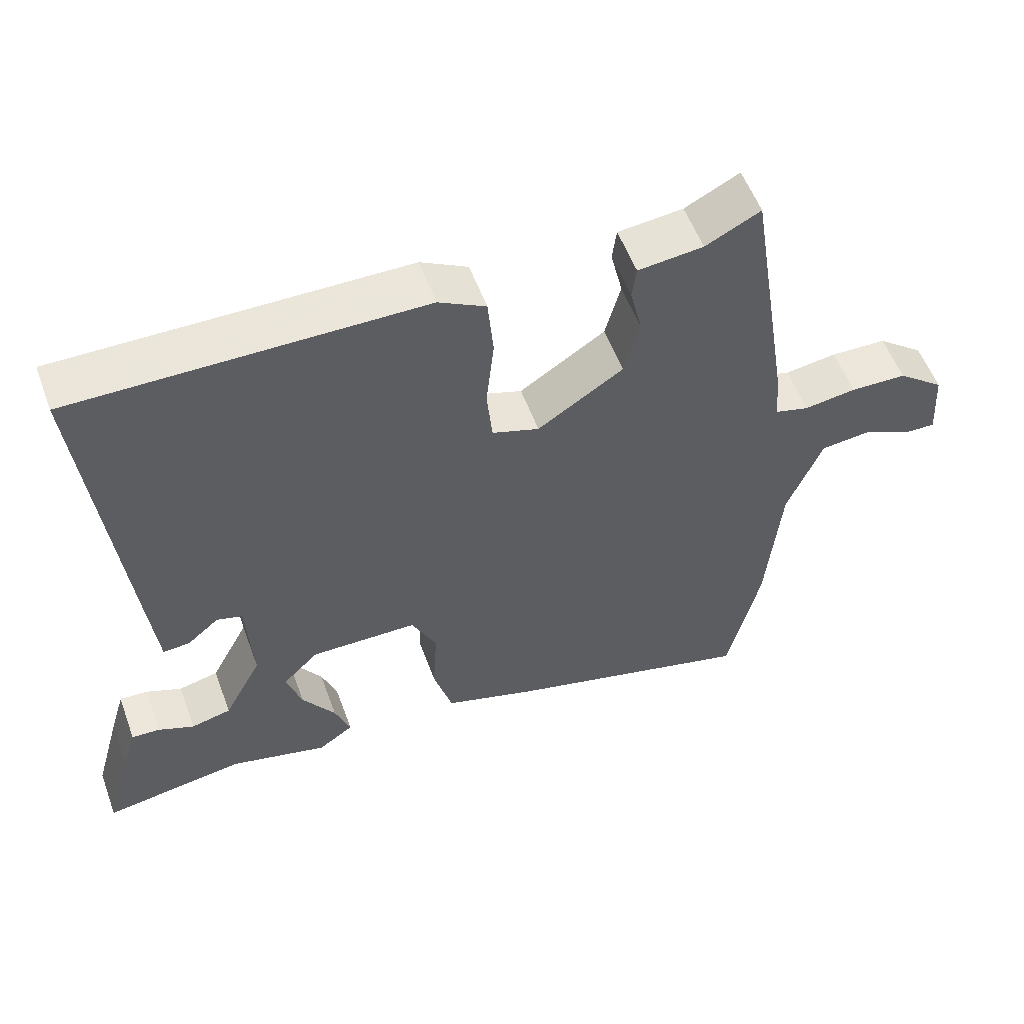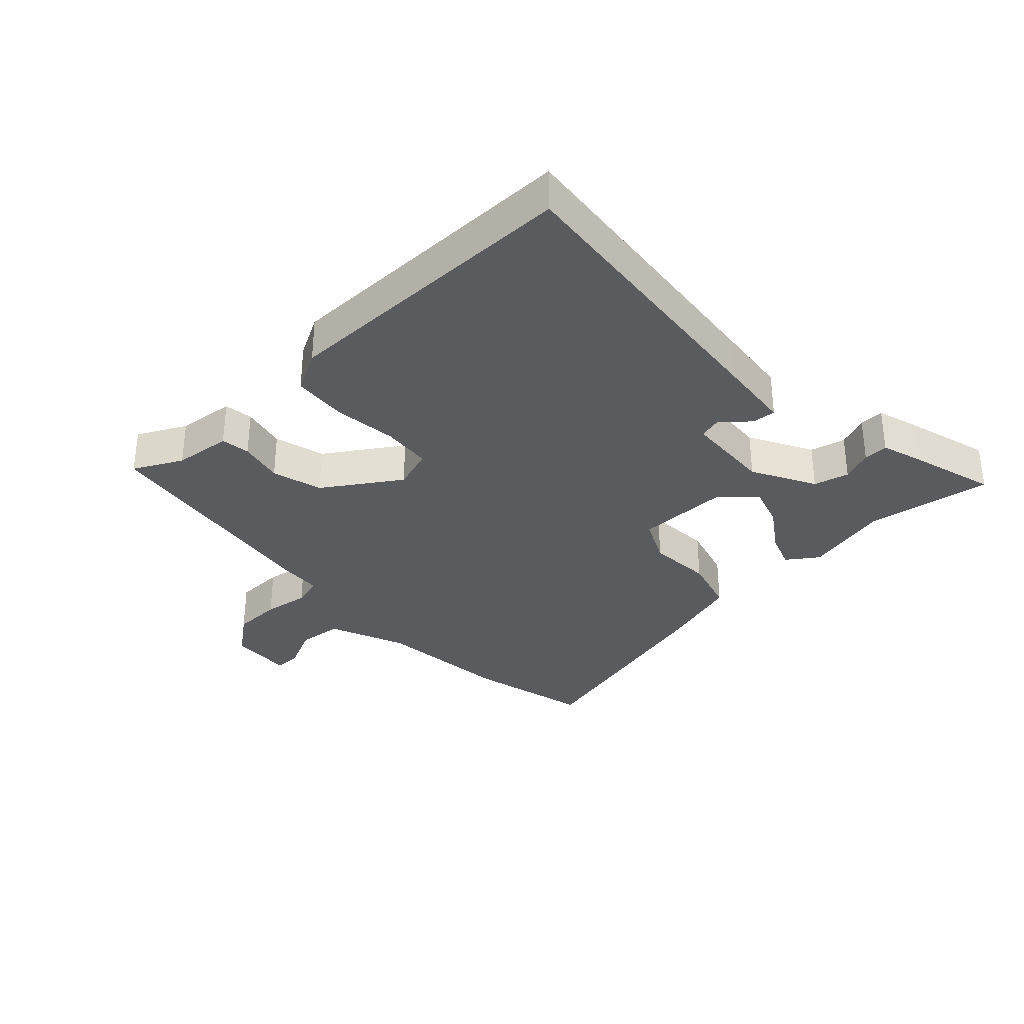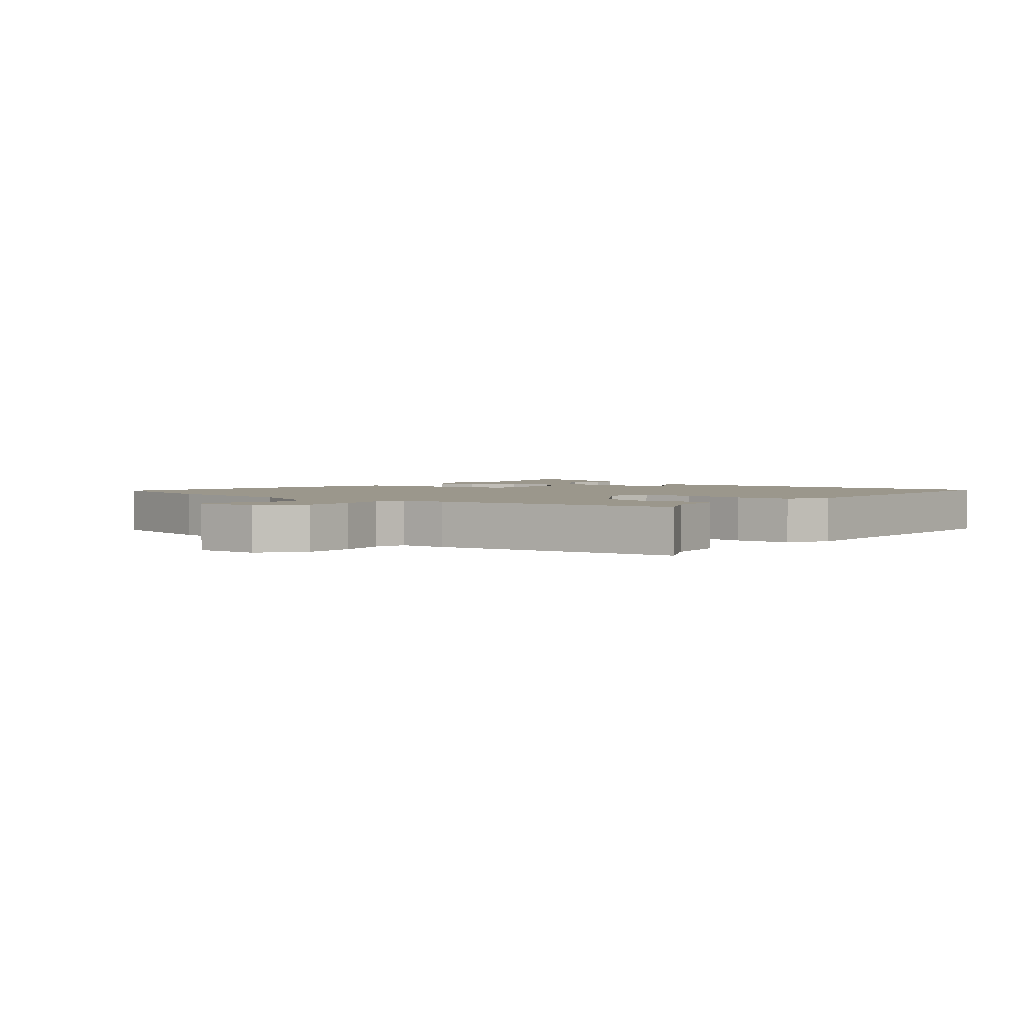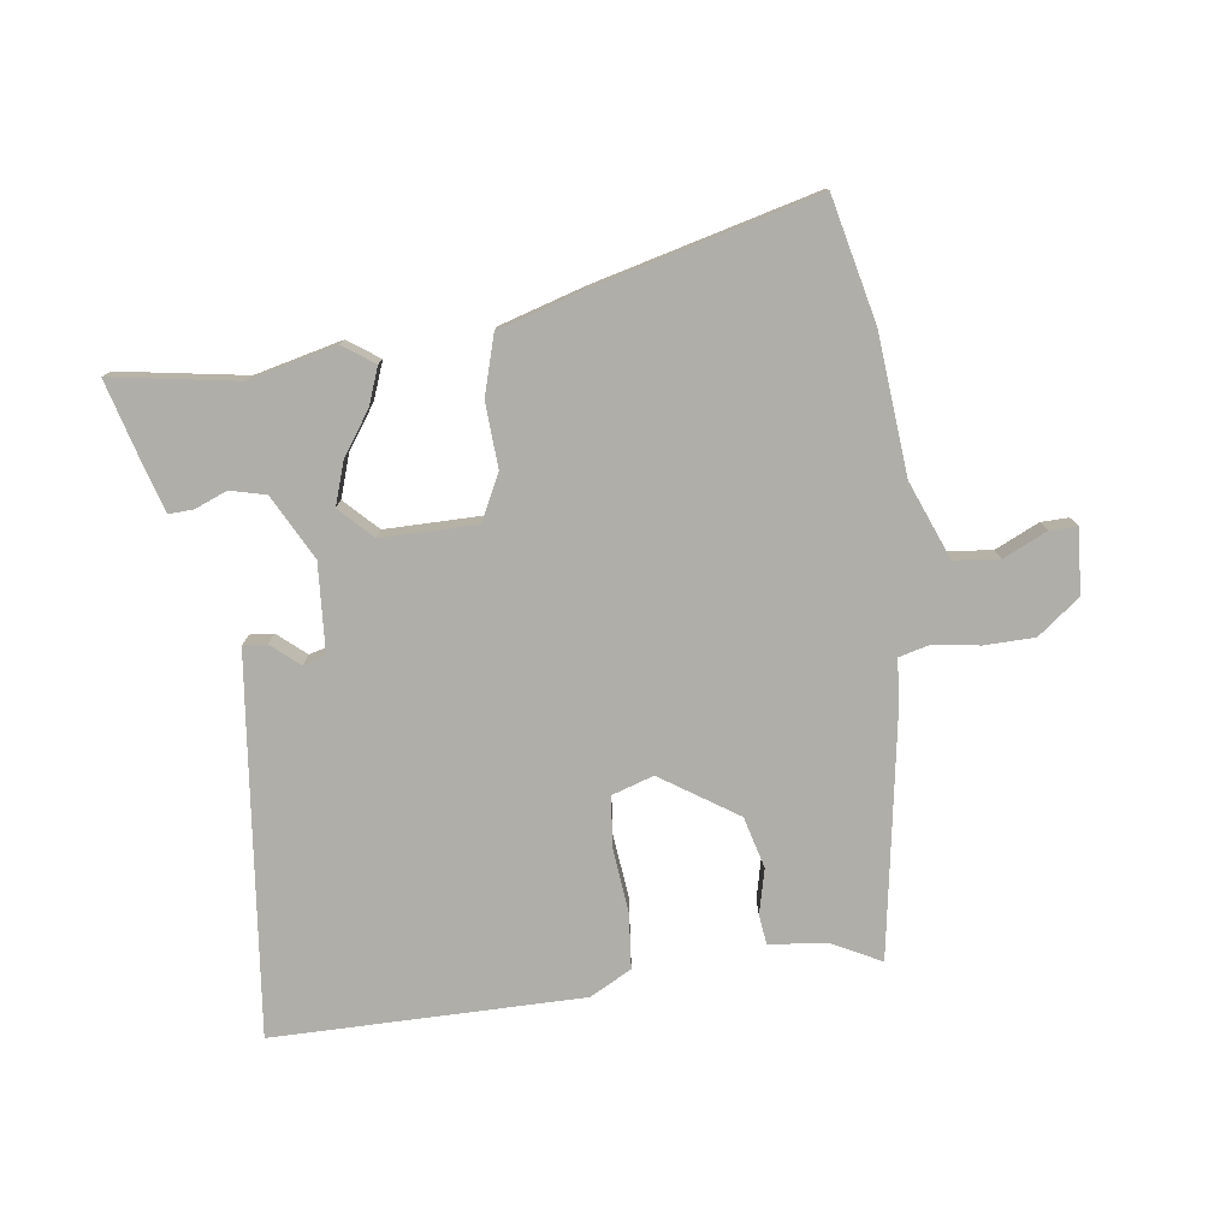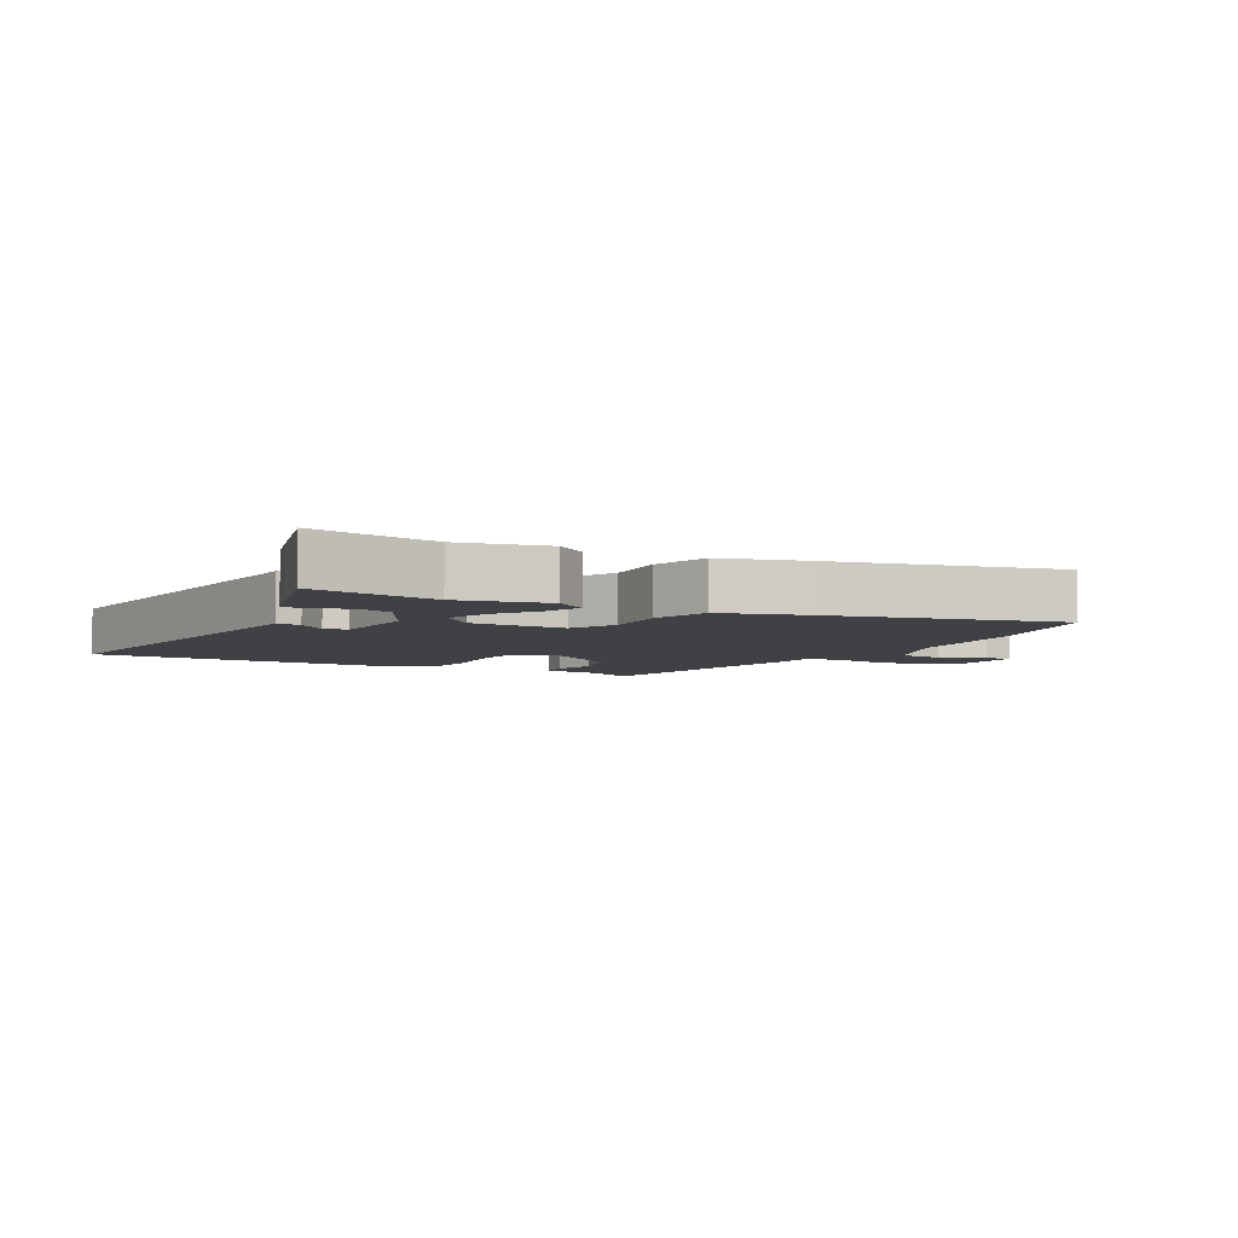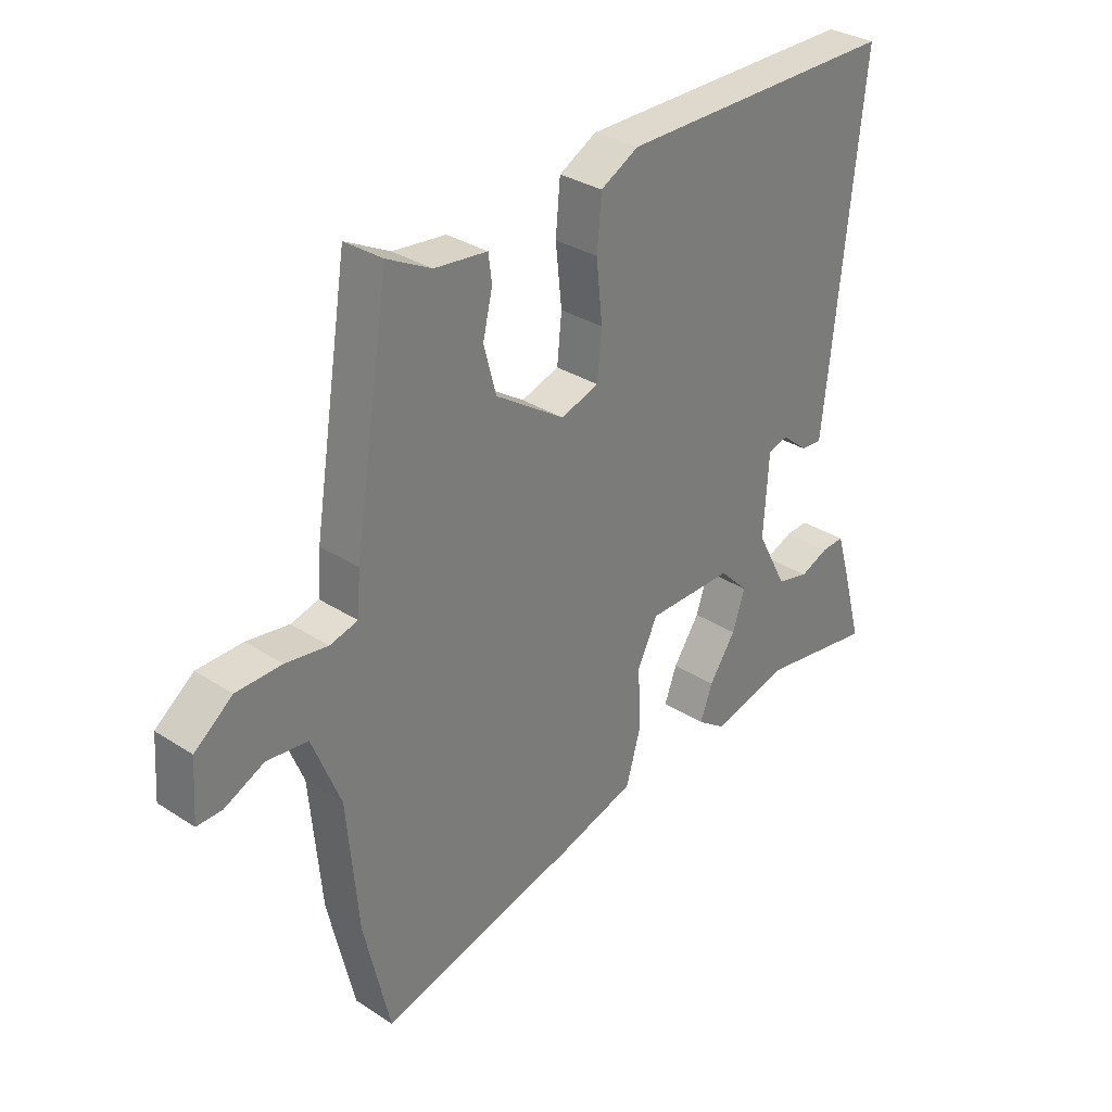
<metadata>
{"format":"obj","ext":"obj","renderer":"f3d","projection":"perspective","resolution":1024,"background":"white","views":[{"elev":55.5,"azim":159.9,"up":"+Z"},{"elev":-32.8,"azim":43.3,"up":"+Y"},{"elev":2.6,"azim":-50.9,"up":"+Y"},{"elev":-77.5,"azim":-172.6,"up":"+Y"},{"elev":-5.6,"azim":150.5,"up":"+Y"},{"elev":32.0,"azim":-47.7,"up":"+Z"}]}
</metadata>
<code>
v 0.512 0.07 0.5
v 0.46 0.07 0.014
v 0.447 0.07 -0.103
v 0.409 0.07 -0.1
v 0.364 0.07 -0.062
v 0.328 0.07 -0.072
v 0.319 0.07 -0.214
v 0.373 0.07 -0.316
v 0.43 0.07 -0.33
v 0.481 0.07 -0.309
v 0.521 0.07 -0.307
v 0.542 0.07 -0.377
v 0.58 0.07 -0.513
v 0.379 0.07 -0.481
v 0.24 0.07 -0.515
v 0.19 0.07 -0.48
v 0.212 0.07 -0.421
v 0.259 0.07 -0.352
v 0.281 0.07 -0.285
v 0.23 0.07 -0.234
v 0.078 0.07 -0.235
v 0.042 0.07 -0.308
v 0.048 0.07 -0.412
v 0.021 0.07 -0.505
v -0.113 0.07 -0.546
v -0.468 0.07 -0.638
v -0.514 0.07 -0.44
v -0.534 0.07 -0.22
v -0.584 0.07 -0.096
v -0.656 0.07 -0.088
v -0.726 0.07 -0.121
v -0.77 0.07 -0.122
v -0.763 0.07 -0.019
v -0.696 0.07 0.033
v -0.616 0.07 0.035
v -0.542 0.07 0.024
v -0.493 0.07 0.037
v -0.487 0.07 0.111
v -0.425 0.07 0.499
v -0.347 0.07 0.459
v -0.254 0.07 0.449
v -0.248 0.07 0.402
v -0.265 0.07 0.33
v -0.243 0.07 0.248
v -0.121 0.07 0.168
v -0.054 0.07 0.19
v -0.046 0.07 0.271
v -0.057 0.07 0.374
v -0.049 0.07 0.462
v 0.018 0.07 0.498
v 0.512 0 0.5
v 0.46 0 0.014
v 0.447 0 -0.103
v 0.409 0 -0.1
v 0.364 0 -0.062
v 0.328 0 -0.072
v 0.319 0 -0.214
v 0.373 0 -0.316
v 0.43 0 -0.33
v 0.481 0 -0.309
v 0.521 0 -0.307
v 0.542 0 -0.377
v 0.58 0 -0.513
v 0.379 0 -0.481
v 0.24 0 -0.515
v 0.19 0 -0.48
v 0.212 0 -0.421
v 0.259 0 -0.352
v 0.281 0 -0.285
v 0.23 0 -0.234
v 0.078 0 -0.235
v 0.042 0 -0.308
v 0.048 0 -0.412
v 0.021 0 -0.505
v -0.113 0 -0.546
v -0.468 0 -0.638
v -0.514 0 -0.44
v -0.534 0 -0.22
v -0.584 0 -0.096
v -0.656 0 -0.088
v -0.726 0 -0.121
v -0.77 0 -0.122
v -0.763 0 -0.019
v -0.696 0 0.033
v -0.616 0 0.035
v -0.542 0 0.024
v -0.493 0 0.037
v -0.487 0 0.111
v -0.425 0 0.499
v -0.347 0 0.459
v -0.254 0 0.449
v -0.248 0 0.402
v -0.265 0 0.33
v -0.243 0 0.248
v -0.121 0 0.168
v -0.054 0 0.19
v -0.046 0 0.271
v -0.057 0 0.374
v -0.049 0 0.462
v 0.018 0 0.498
f 1 2 3
f 50 1 3
f 49 50 3
f 48 49 3
f 47 48 3
f 46 47 3
f 40 41 42 43
f 40 43 44
f 39 40 44
f 38 39 44
f 37 38 44
f 34 35 36
f 33 34 36
f 32 33 36
f 31 32 36
f 30 31 36
f 29 30 36 37
f 37 44 45
f 29 37 45
f 28 29 45
f 28 45 46
f 27 28 46
f 26 27 46
f 25 26 46
f 24 25 46
f 23 24 46
f 22 23 46
f 16 17 18
f 15 16 18
f 14 15 18
f 14 18 19
f 12 13 14
f 11 12 14
f 10 11 14
f 9 10 14
f 8 9 14
f 7 8 14 19
f 6 7 19 20
f 3 4 5
f 46 3 5
f 46 5 6
f 21 22 46
f 6 20 21 46
f 53 52 51
f 53 51 100
f 53 100 99
f 53 99 98
f 53 98 97
f 53 97 96
f 93 92 91 90
f 94 93 90
f 94 90 89
f 94 89 88
f 94 88 87
f 86 85 84
f 86 84 83
f 86 83 82
f 86 82 81
f 86 81 80
f 87 86 80 79
f 95 94 87
f 95 87 79
f 95 79 78
f 96 95 78
f 96 78 77
f 96 77 76
f 96 76 75
f 96 75 74
f 96 74 73
f 96 73 72
f 68 67 66
f 68 66 65
f 68 65 64
f 69 68 64
f 64 63 62
f 64 62 61
f 64 61 60
f 64 60 59
f 64 59 58
f 69 64 58 57
f 70 69 57 56
f 55 54 53
f 55 53 96
f 56 55 96
f 96 72 71
f 96 71 70 56
f 1 51 52 2
f 2 52 53 3
f 3 53 54 4
f 4 54 55 5
f 5 55 56 6
f 6 56 57 7
f 7 57 58 8
f 8 58 59 9
f 9 59 60 10
f 10 60 61 11
f 11 61 62 12
f 12 62 63 13
f 13 63 64 14
f 14 64 65 15
f 15 65 66 16
f 16 66 67 17
f 17 67 68 18
f 18 68 69 19
f 19 69 70 20
f 20 70 71 21
f 21 71 72 22
f 22 72 73 23
f 23 73 74 24
f 24 74 75 25
f 25 75 76 26
f 26 76 77 27
f 27 77 78 28
f 28 78 79 29
f 29 79 80 30
f 30 80 81 31
f 31 81 82 32
f 32 82 83 33
f 33 83 84 34
f 34 84 85 35
f 35 85 86 36
f 36 86 87 37
f 37 87 88 38
f 38 88 89 39
f 39 89 90 40
f 40 90 91 41
f 41 91 92 42
f 42 92 93 43
f 43 93 94 44
f 44 94 95 45
f 45 95 96 46
f 46 96 97 47
f 47 97 98 48
f 48 98 99 49
f 49 99 100 50
f 50 100 51 1

</code>
